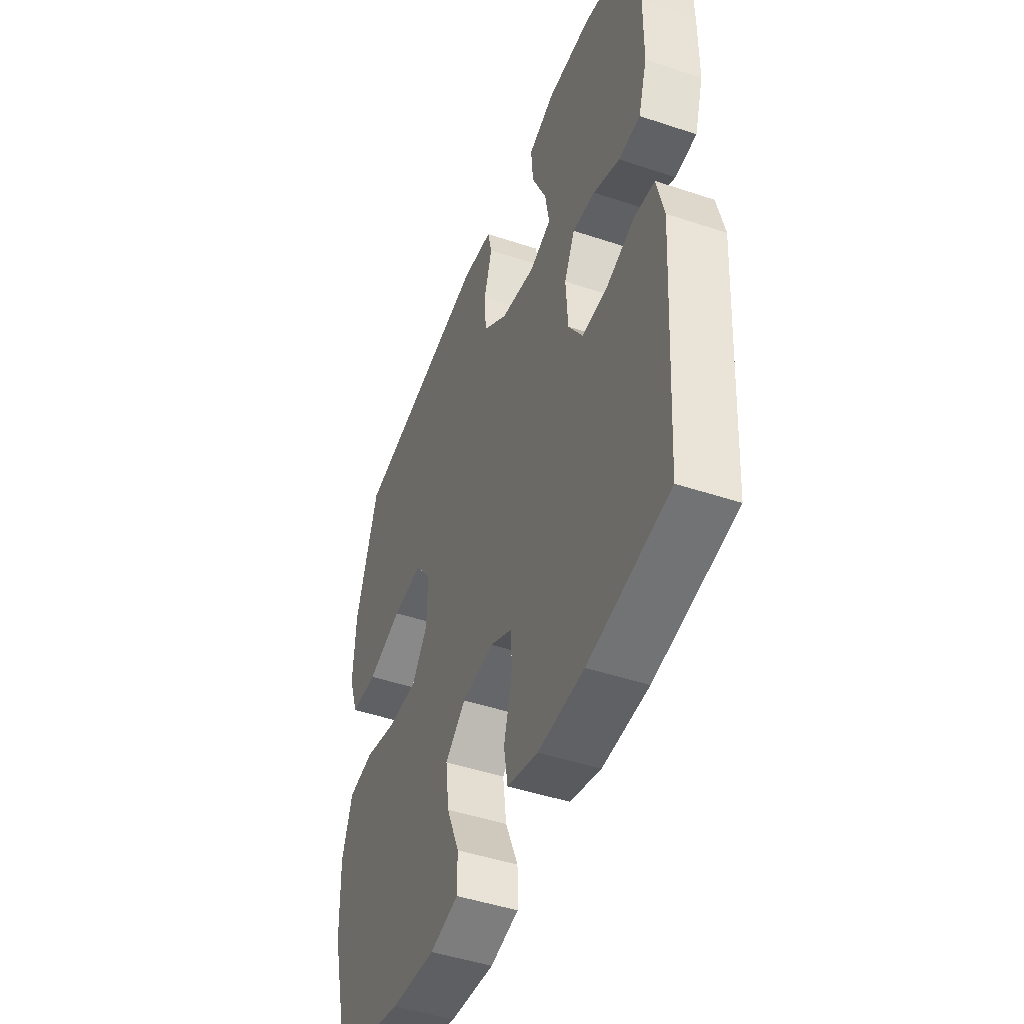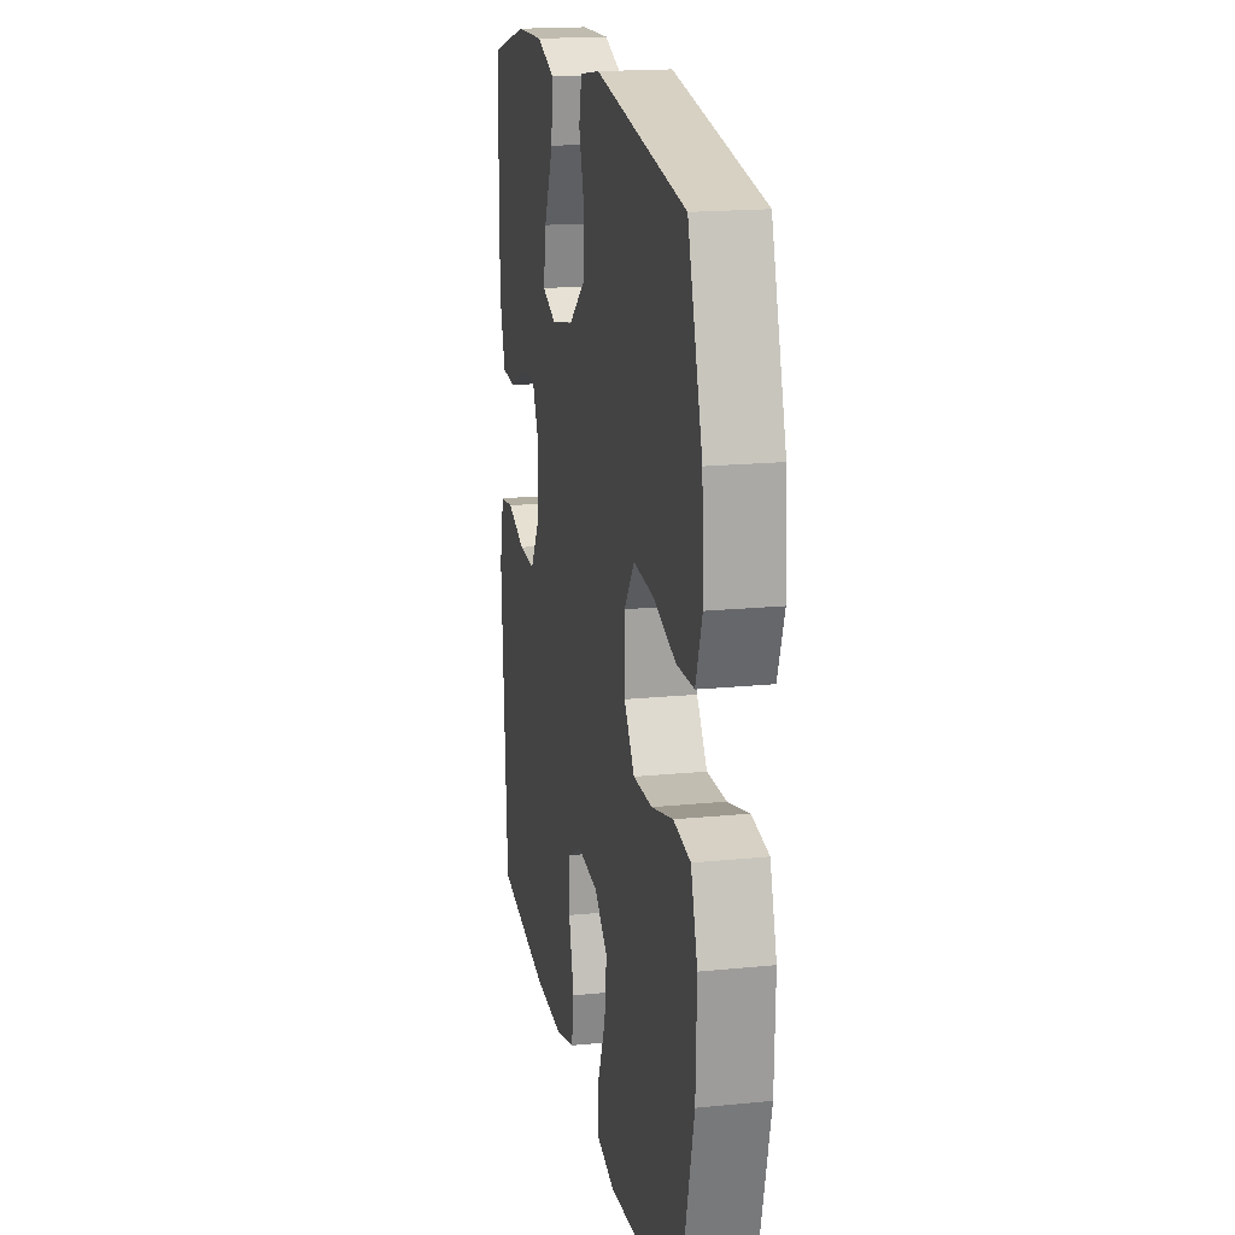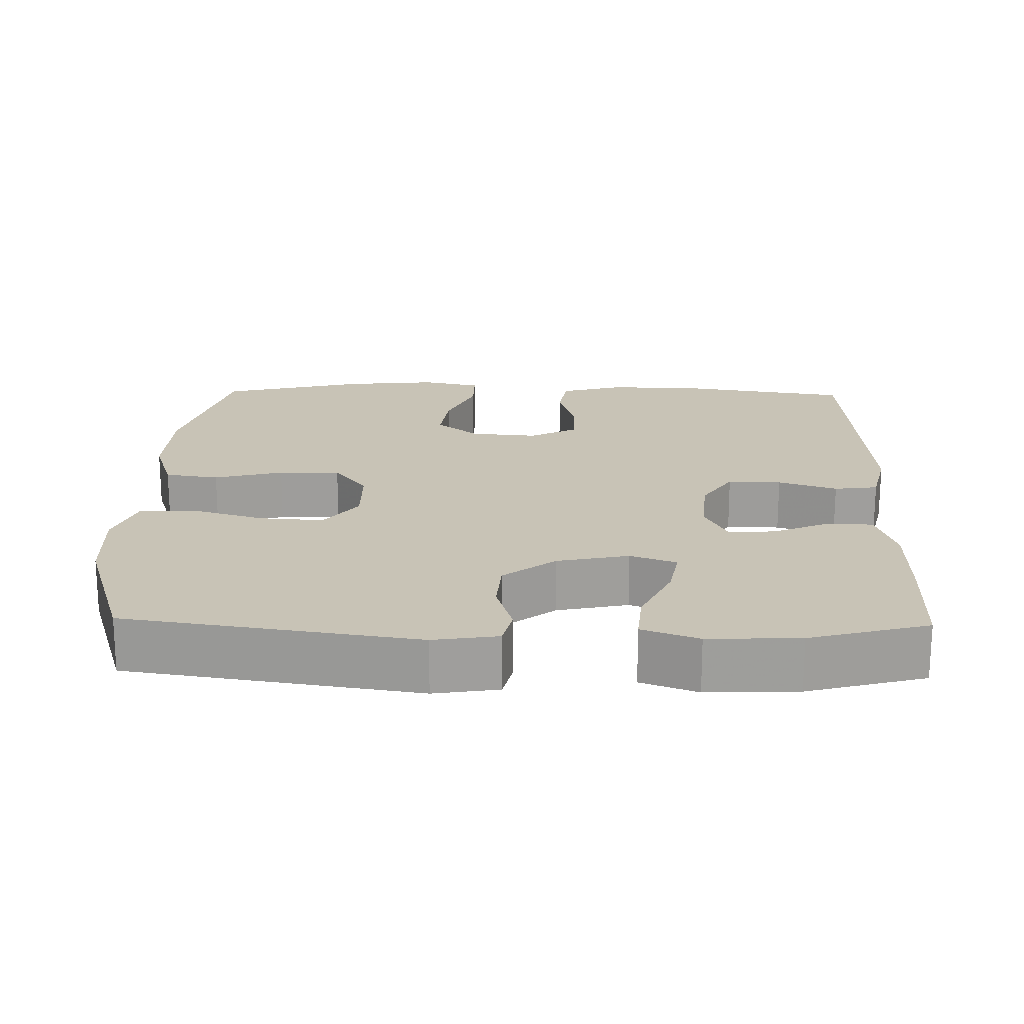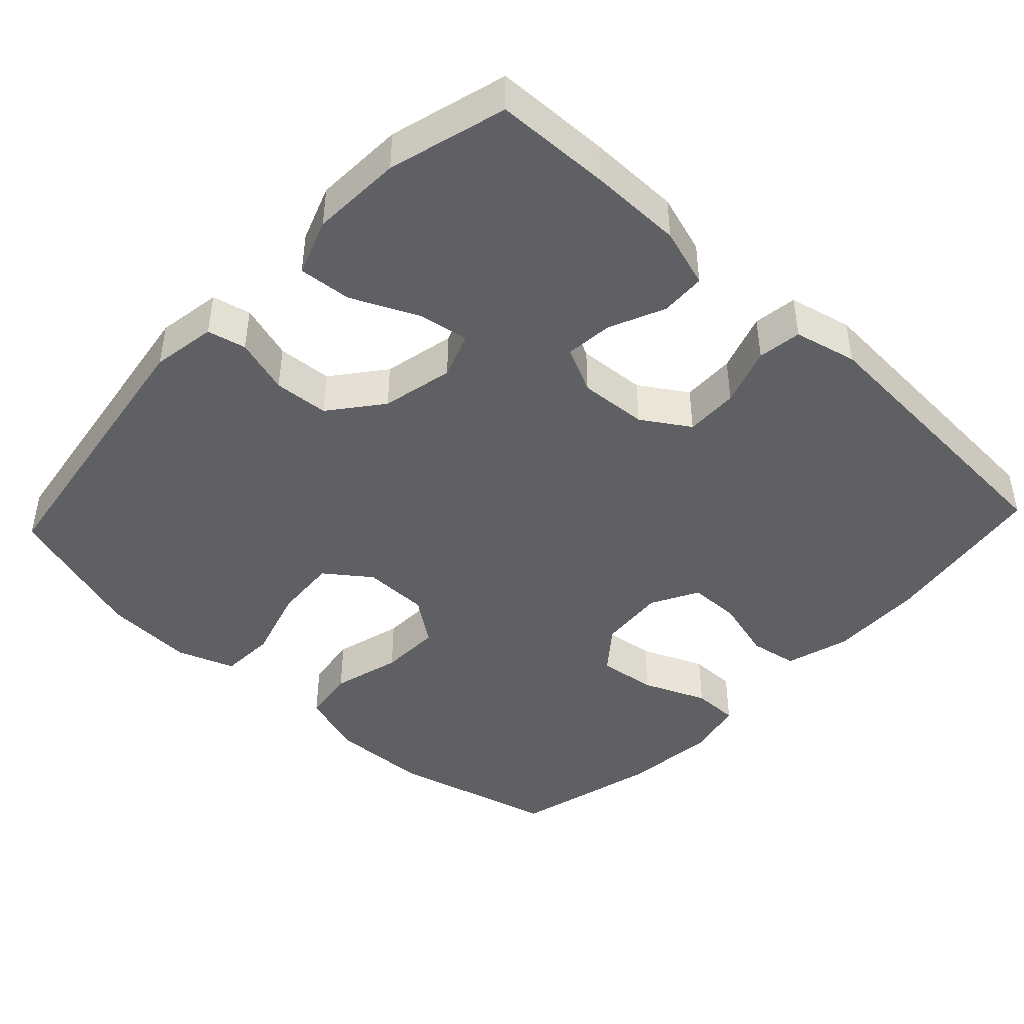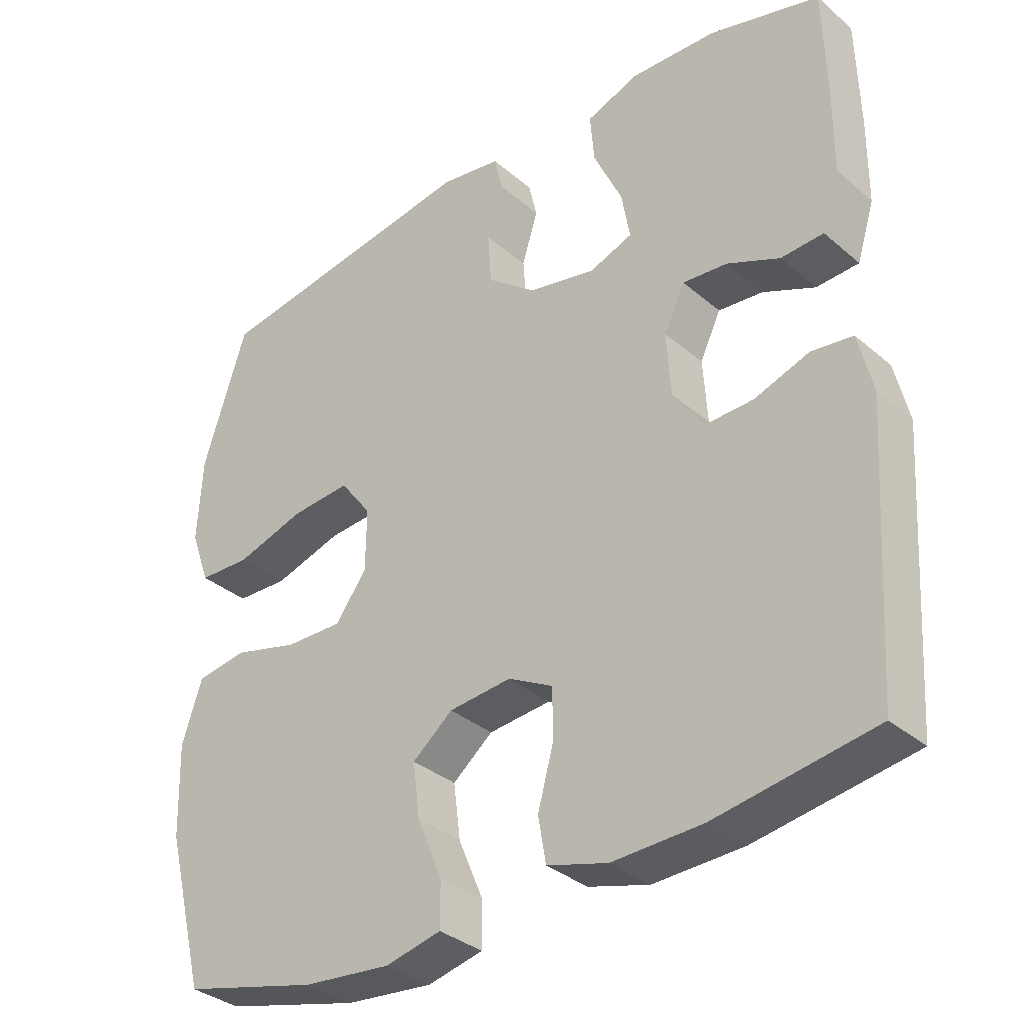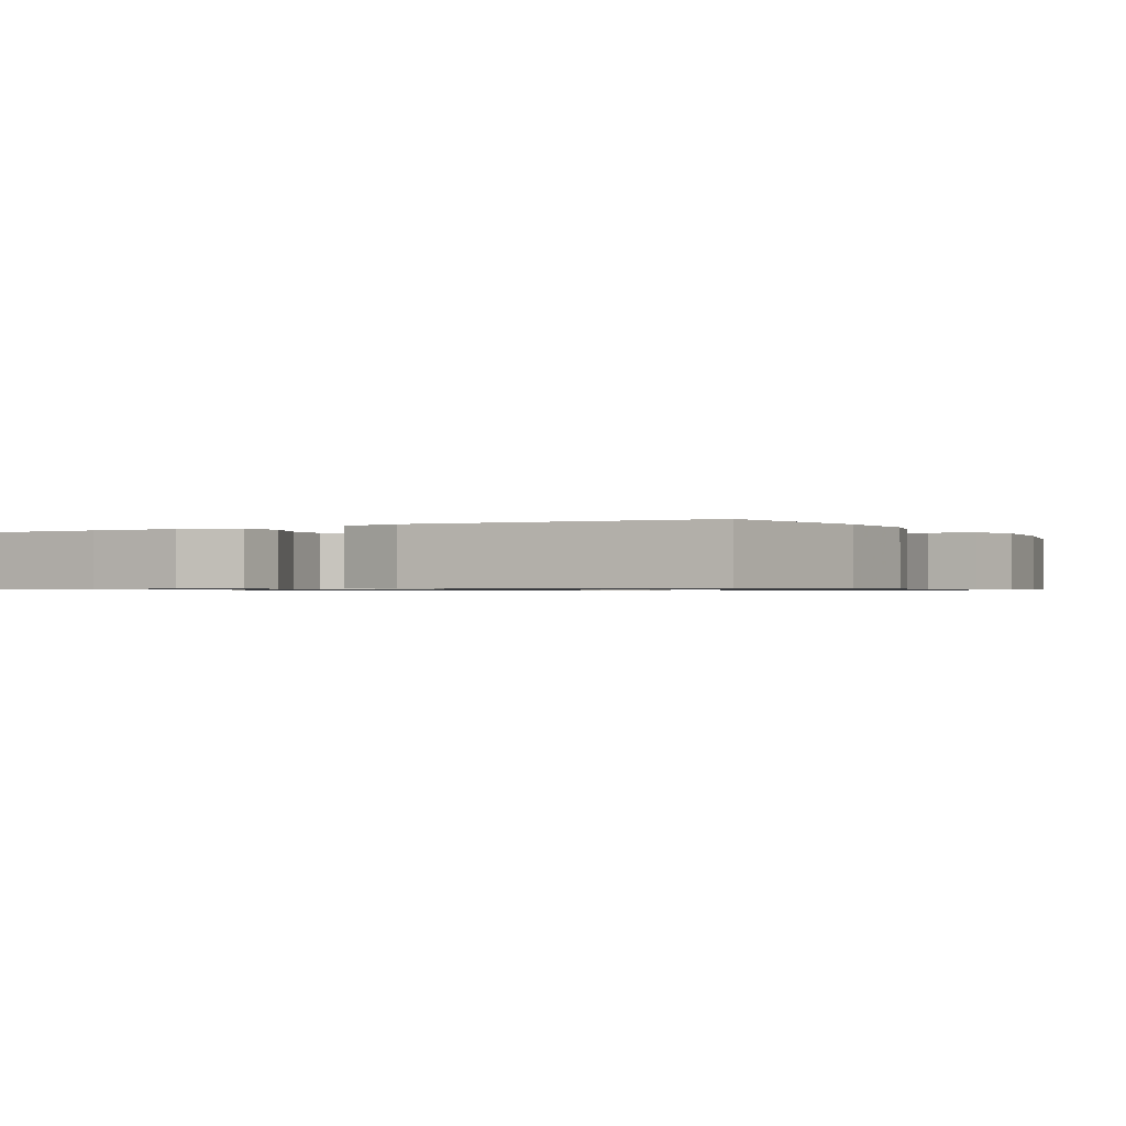
<metadata>
{"format":"obj","ext":"obj","renderer":"f3d","projection":"perspective","resolution":1024,"background":"white","views":[{"elev":-47.0,"azim":69.3,"up":"+Z"},{"elev":18.2,"azim":-101.0,"up":"+Z"},{"elev":19.4,"azim":1.3,"up":"+Y"},{"elev":-44.2,"azim":46.8,"up":"+Y"},{"elev":-34.1,"azim":41.2,"up":"+Z"},{"elev":-0.8,"azim":119.8,"up":"+Y"}]}
</metadata>
<code>
v 0.5 0.07 -0.5
v 0.273 0.07 -0.536
v 0.144 0.07 -0.54
v 0.057 0.07 -0.515
v 0.046 0.07 -0.45
v 0.069 0.07 -0.366
v 0.068 0.07 -0.296
v 0.004 0.07 -0.262
v -0.086 0.07 -0.27
v -0.144 0.07 -0.317
v -0.134 0.07 -0.396
v -0.098 0.07 -0.482
v -0.098 0.07 -0.545
v -0.178 0.07 -0.563
v -0.304 0.07 -0.55
v -0.5 0.07 -0.5
v -0.557 0.07 -0.277
v -0.561 0.07 -0.145
v -0.532 0.07 -0.056
v -0.459 0.07 -0.045
v -0.366 0.07 -0.07
v -0.283 0.07 -0.072
v -0.238 0.07 -0.011
v -0.237 0.07 0.078
v -0.282 0.07 0.138
v -0.368 0.07 0.132
v -0.467 0.07 0.102
v -0.542 0.07 0.105
v -0.57 0.07 0.183
v -0.563 0.07 0.304
v -0.5 0.07 0.5
v -0.109 0.07 0.56
v -0.022 0.07 0.546
v -0.01 0.07 0.494
v -0.033 0.07 0.419
v -0.028 0.07 0.345
v 0.042 0.07 0.29
v 0.139 0.07 0.269
v 0.201 0.07 0.292
v 0.189 0.07 0.361
v 0.148 0.07 0.45
v 0.142 0.07 0.521
v 0.218 0.07 0.549
v 0.341 0.07 0.544
v 0.5 0.07 0.5
v 0.504 0.07 0.344
v 0.503 0.07 0.219
v 0.478 0.07 0.139
v 0.417 0.07 0.136
v 0.342 0.07 0.169
v 0.278 0.07 0.175
v 0.248 0.07 0.113
v 0.254 0.07 0.021
v 0.295 0.07 -0.043
v 0.367 0.07 -0.041
v 0.446 0.07 -0.014
v 0.505 0.07 -0.022
v 0.525 0.07 -0.107
v 0.5 0 -0.5
v 0.273 0 -0.536
v 0.144 0 -0.54
v 0.057 0 -0.515
v 0.046 0 -0.45
v 0.069 0 -0.366
v 0.068 0 -0.296
v 0.004 0 -0.262
v -0.086 0 -0.27
v -0.144 0 -0.317
v -0.134 0 -0.396
v -0.098 0 -0.482
v -0.098 0 -0.545
v -0.178 0 -0.563
v -0.304 0 -0.55
v -0.5 0 -0.5
v -0.557 0 -0.277
v -0.561 0 -0.145
v -0.532 0 -0.056
v -0.459 0 -0.045
v -0.366 0 -0.07
v -0.283 0 -0.072
v -0.238 0 -0.011
v -0.237 0 0.078
v -0.282 0 0.138
v -0.368 0 0.132
v -0.467 0 0.102
v -0.542 0 0.105
v -0.57 0 0.183
v -0.563 0 0.304
v -0.5 0 0.5
v -0.109 0 0.56
v -0.022 0 0.546
v -0.01 0 0.494
v -0.033 0 0.419
v -0.028 0 0.345
v 0.042 0 0.29
v 0.139 0 0.269
v 0.201 0 0.292
v 0.189 0 0.361
v 0.148 0 0.45
v 0.142 0 0.521
v 0.218 0 0.549
v 0.341 0 0.544
v 0.5 0 0.5
v 0.504 0 0.344
v 0.503 0 0.219
v 0.478 0 0.139
v 0.417 0 0.136
v 0.342 0 0.169
v 0.278 0 0.175
v 0.248 0 0.113
v 0.254 0 0.021
v 0.295 0 -0.043
v 0.367 0 -0.041
v 0.446 0 -0.014
v 0.505 0 -0.022
v 0.525 0 -0.107
f 4 5 6
f 3 4 6
f 2 3 6
f 1 2 6
f 58 1 6
f 57 58 6
f 56 57 6
f 55 56 6
f 54 55 6 7
f 53 54 7 8
f 52 53 8 9
f 51 52 9 10
f 48 49 50
f 47 48 50
f 46 47 50
f 45 46 50
f 44 45 50
f 43 44 50
f 42 43 50
f 41 42 50
f 40 41 50
f 39 40 50 51
f 38 39 51 10
f 33 34 35
f 32 33 35
f 31 32 35
f 30 31 35
f 29 30 35
f 28 29 35
f 27 28 35
f 26 27 35
f 25 26 35 36
f 24 25 36 37
f 19 20 21
f 18 19 21
f 17 18 21
f 16 17 21
f 15 16 21
f 14 15 21
f 13 14 21
f 12 13 21
f 11 12 21
f 10 11 21 22
f 37 38 10
f 24 37 10
f 23 24 10
f 10 22 23
f 64 63 62
f 64 62 61
f 64 61 60
f 64 60 59
f 64 59 116
f 64 116 115
f 64 115 114
f 64 114 113
f 65 64 113 112
f 66 65 112 111
f 67 66 111 110
f 68 67 110 109
f 108 107 106
f 108 106 105
f 108 105 104
f 108 104 103
f 108 103 102
f 108 102 101
f 108 101 100
f 108 100 99
f 108 99 98
f 109 108 98 97
f 68 109 97 96
f 93 92 91
f 93 91 90
f 93 90 89
f 93 89 88
f 93 88 87
f 93 87 86
f 93 86 85
f 93 85 84
f 94 93 84 83
f 95 94 83 82
f 79 78 77
f 79 77 76
f 79 76 75
f 79 75 74
f 79 74 73
f 79 73 72
f 79 72 71
f 79 71 70
f 79 70 69
f 80 79 69 68
f 68 96 95
f 68 95 82
f 68 82 81
f 81 80 68
f 1 59 60 2
f 2 60 61 3
f 3 61 62 4
f 4 62 63 5
f 5 63 64 6
f 6 64 65 7
f 7 65 66 8
f 8 66 67 9
f 9 67 68 10
f 10 68 69 11
f 11 69 70 12
f 12 70 71 13
f 13 71 72 14
f 14 72 73 15
f 15 73 74 16
f 16 74 75 17
f 17 75 76 18
f 18 76 77 19
f 19 77 78 20
f 20 78 79 21
f 21 79 80 22
f 22 80 81 23
f 23 81 82 24
f 24 82 83 25
f 25 83 84 26
f 26 84 85 27
f 27 85 86 28
f 28 86 87 29
f 29 87 88 30
f 30 88 89 31
f 31 89 90 32
f 32 90 91 33
f 33 91 92 34
f 34 92 93 35
f 35 93 94 36
f 36 94 95 37
f 37 95 96 38
f 38 96 97 39
f 39 97 98 40
f 40 98 99 41
f 41 99 100 42
f 42 100 101 43
f 43 101 102 44
f 44 102 103 45
f 45 103 104 46
f 46 104 105 47
f 47 105 106 48
f 48 106 107 49
f 49 107 108 50
f 50 108 109 51
f 51 109 110 52
f 52 110 111 53
f 53 111 112 54
f 54 112 113 55
f 55 113 114 56
f 56 114 115 57
f 57 115 116 58
f 58 116 59 1

</code>
